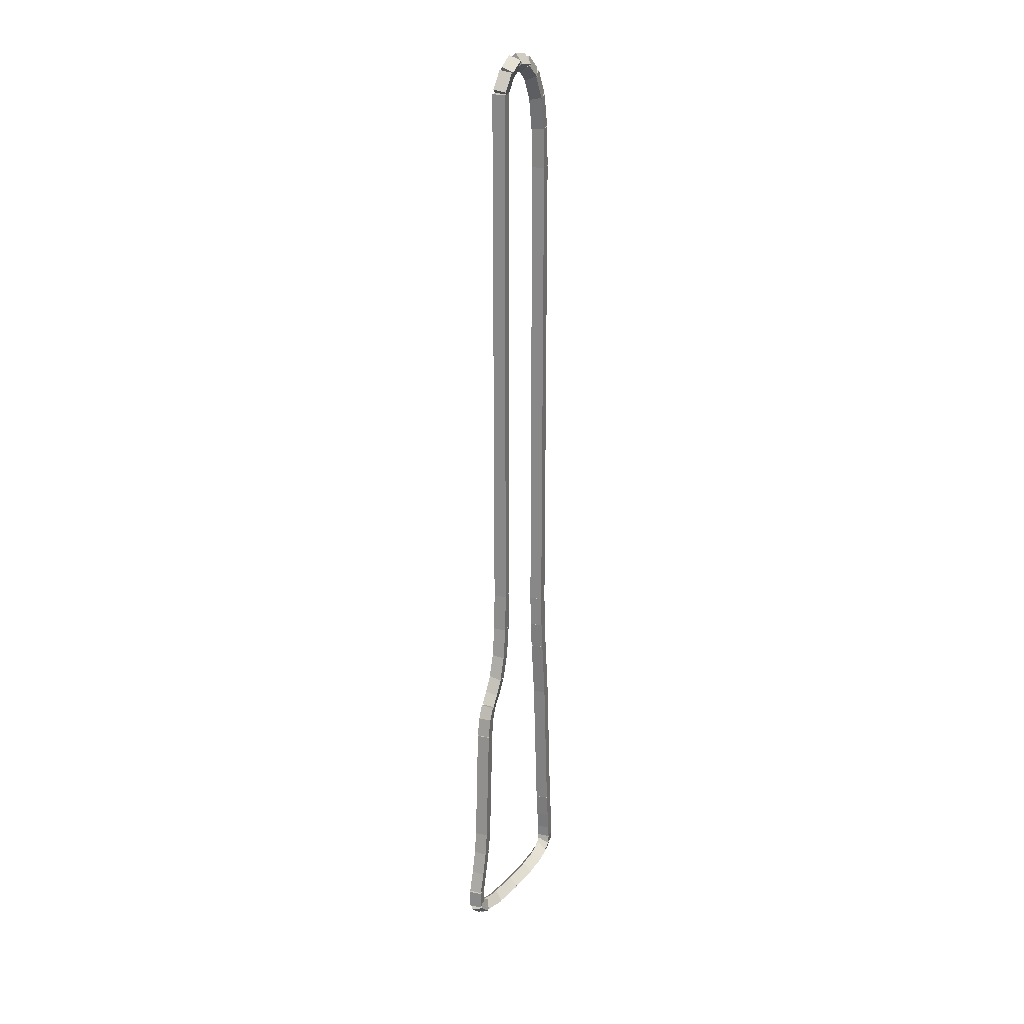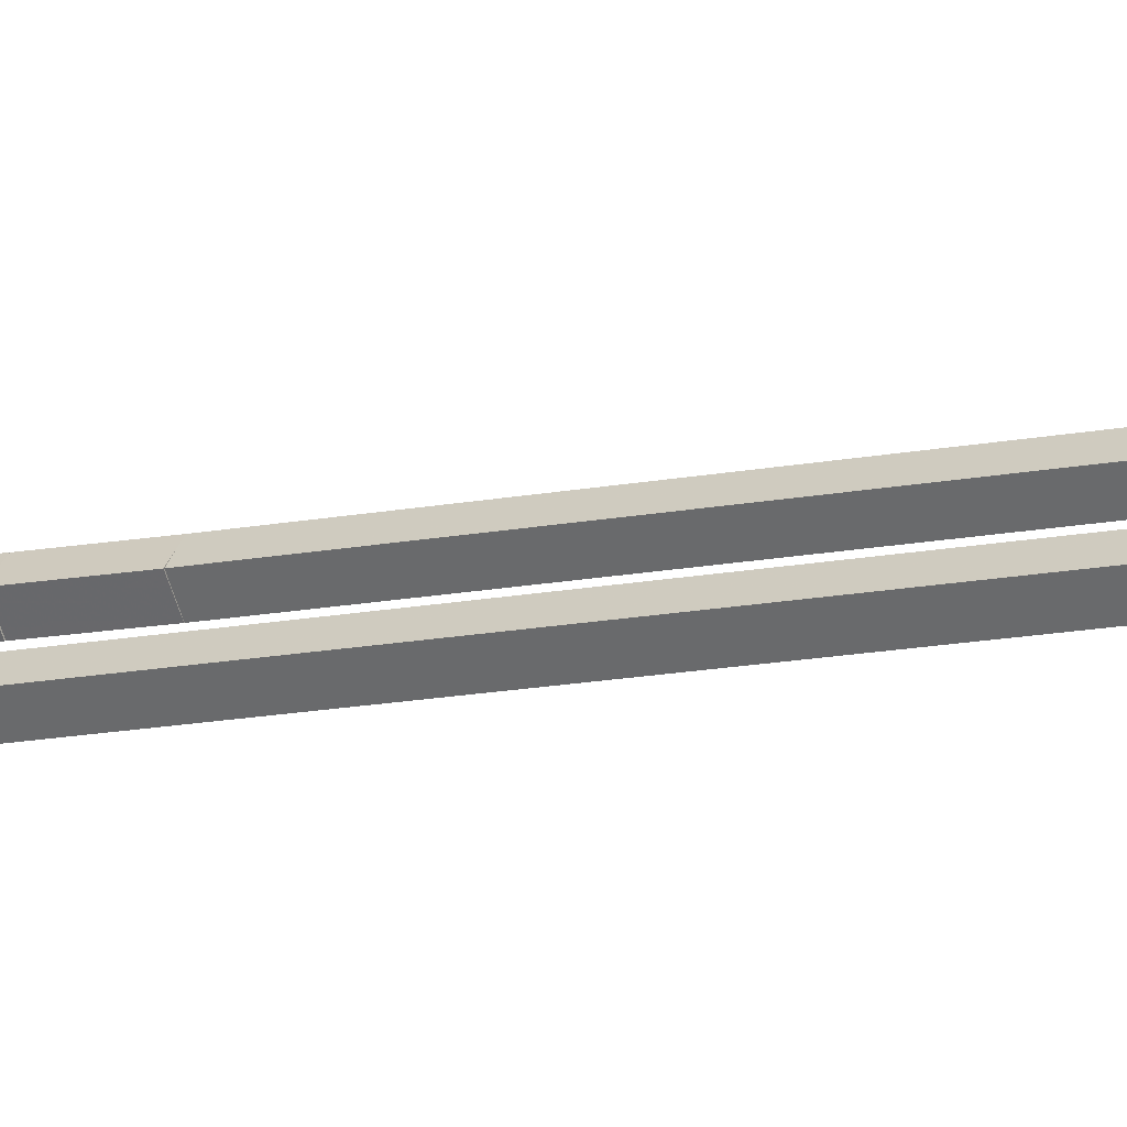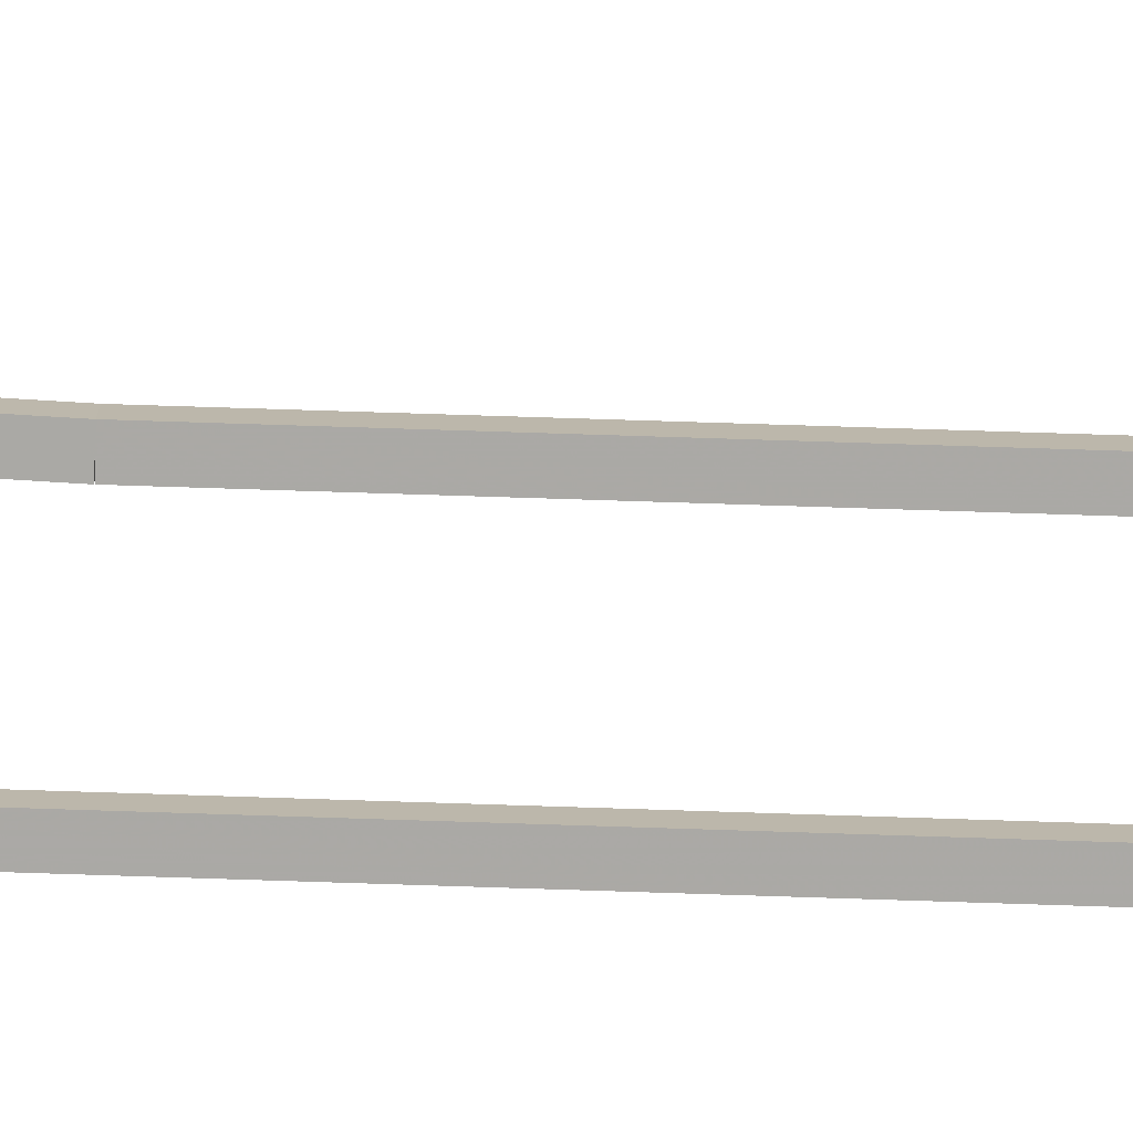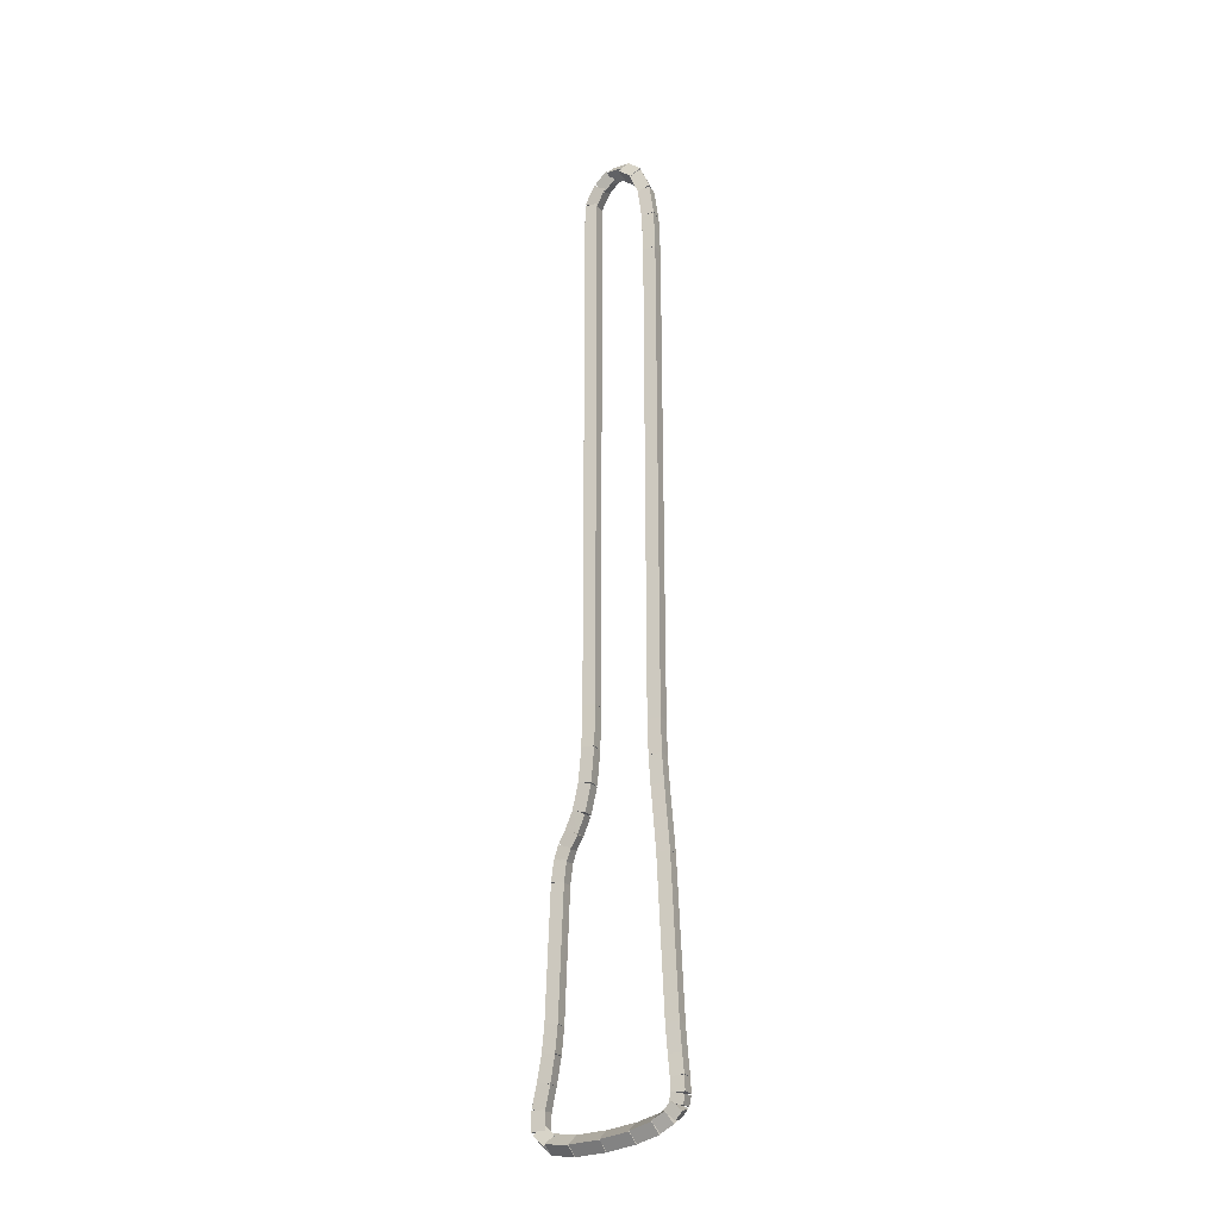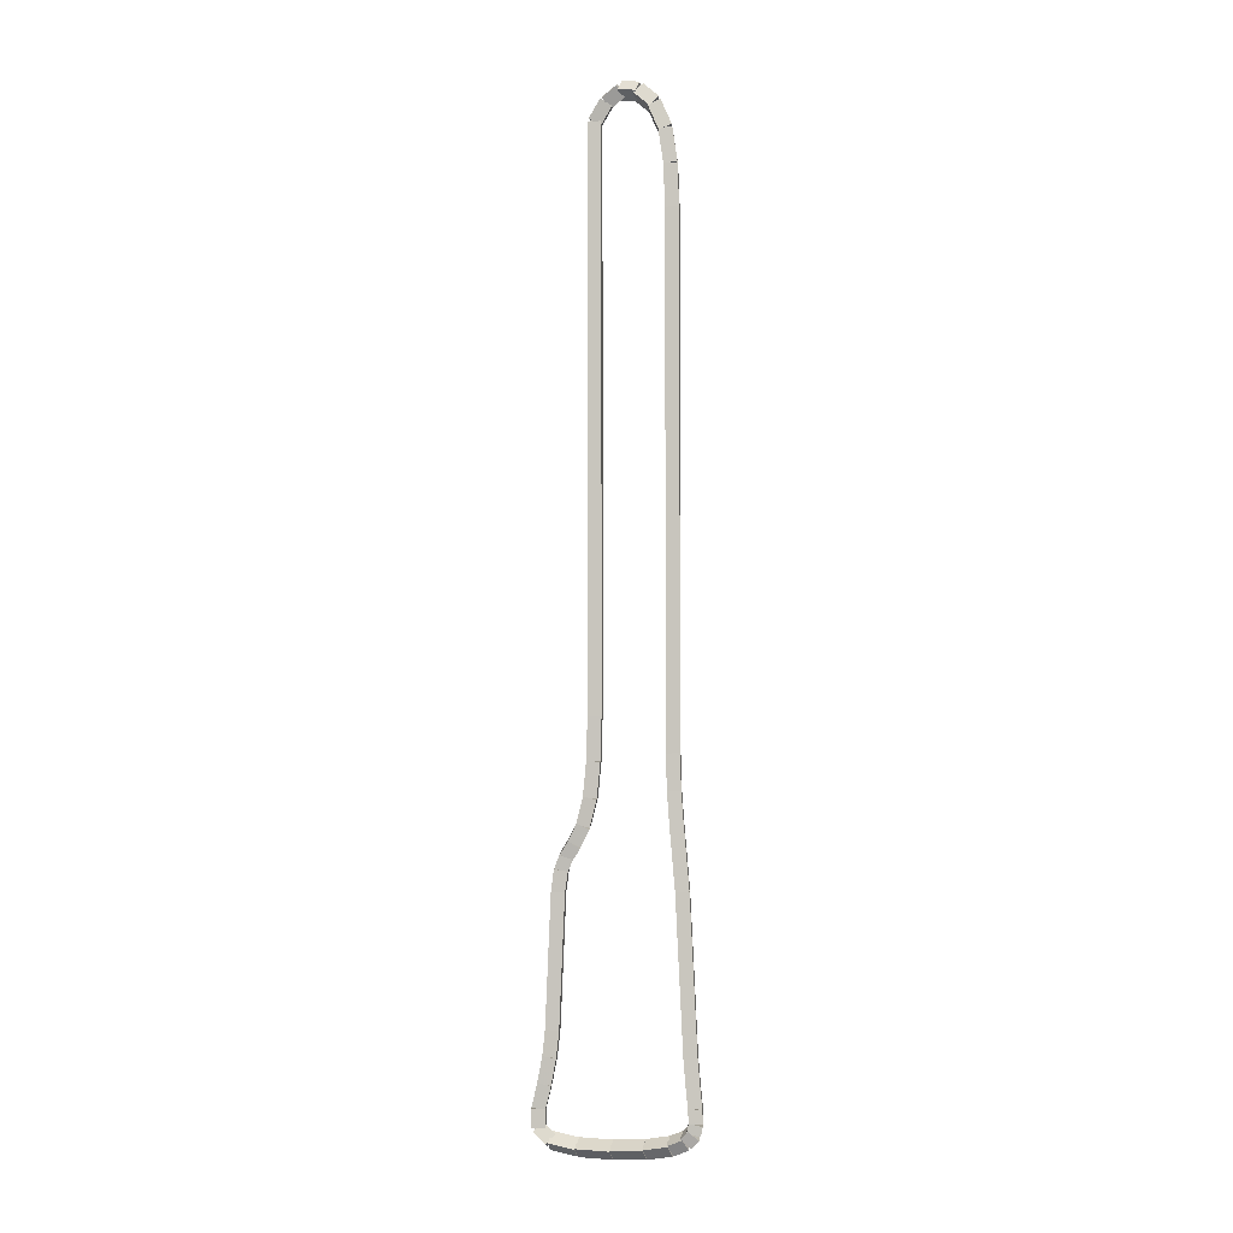
<metadata>
{"format":"obj","ext":"obj","renderer":"f3d","projection":"perspective","resolution":1024,"background":"white","views":[{"elev":22.6,"azim":-27.5,"up":"+Y"},{"elev":-13.9,"azim":114.6,"up":"+Z"},{"elev":59.3,"azim":92.1,"up":"+Z"},{"elev":-24.6,"azim":69.8,"up":"+Y"},{"elev":-1.8,"azim":49.7,"up":"+Y"}]}
</metadata>
<code>
g name
v 29.58 35.48 30.54
v 29.78 35.43 30.73
v 29.92 35.29 30.54
v 29.72 35.34 30.34
v 29.36 35.1 30.66
v 29.56 35.05 30.85
v 29.71 34.9 30.66
v 29.51 34.95 30.47
f 1 2 3 4
f 6 2 1 5
f 5 1 4 8
f 6 5 8 7
f 8 4 3 7
f 7 3 2 6
g name
v 29.89 35.76 30.38
v 30.08 35.65 30.56
v 30.14 35.44 30.38
v 29.95 35.55 30.2
v 29.63 35.54 30.54
v 29.81 35.44 30.72
v 29.87 35.23 30.54
v 29.69 35.34 30.35
f 9 10 11 12
f 14 10 9 13
f 13 9 12 16
f 14 13 16 15
f 16 12 11 15
f 15 11 10 14
g name
v 30.37 35.74 30.2
v 30.43 35.53 30.37
v 30.3 35.35 30.2
v 30.24 35.56 30.02
v 30.05 35.8 30.38
v 30.12 35.58 30.56
v 29.98 35.4 30.38
v 29.92 35.62 30.21
f 17 18 19 20
f 22 18 17 21
f 21 17 20 24
f 22 21 24 23
f 24 20 19 23
f 23 19 18 22
g name
v 30.77 35.4 30.03
v 30.68 35.21 30.22
v 30.49 35.12 30.03
v 30.57 35.31 29.85
v 30.48 35.69 30.2
v 30.39 35.49 30.38
v 30.2 35.4 30.2
v 30.28 35.6 30.01
f 25 26 27 28
f 30 26 25 29
f 29 25 28 32
f 30 29 32 31
f 32 28 27 31
f 31 27 26 30
g name
v 31.02 34.81 29.91
v 30.85 34.7 30.11
v 30.64 34.66 29.91
v 30.82 34.77 29.72
v 30.81 35.33 30.03
v 30.64 35.22 30.23
v 30.44 35.19 30.03
v 30.61 35.3 29.83
f 33 34 35 36
f 38 34 33 37
f 37 33 36 40
f 38 37 40 39
f 40 36 35 39
f 39 35 34 38
g name
v 31.12 34.05 29.86
v 30.93 34.01 30.06
v 30.73 34 29.86
v 30.92 34.04 29.66
v 31.03 34.76 29.91
v 30.83 34.72 30.11
v 30.63 34.71 29.91
v 30.83 34.75 29.71
f 41 42 43 44
f 46 42 41 45
f 45 41 44 48
f 46 45 48 47
f 48 44 43 47
f 47 43 42 46
g name
v 31.16 33.15 29.84
v 30.96 33.14 30.04
v 30.76 33.14 29.84
v 30.96 33.15 29.64
v 31.12 34.03 29.86
v 30.93 34.02 30.06
v 30.73 34.02 29.86
v 30.92 34.03 29.66
f 49 50 51 52
f 54 50 49 53
f 53 49 52 56
f 54 53 56 55
f 56 52 51 55
f 55 51 50 54
g name
v 31.16 22.33 29.84
v 30.96 22.33 30.04
v 30.76 22.33 29.84
v 30.96 22.33 29.64
v 31.16 33.14 29.84
v 30.96 33.14 30.04
v 30.76 33.14 29.84
v 30.96 33.14 29.64
f 57 58 59 60
f 62 58 57 61
f 61 57 60 64
f 62 61 64 63
f 64 60 59 63
f 63 59 58 62
g name
v 31.18 21.6 29.82
v 30.98 21.59 30.02
v 30.78 21.59 29.82
v 30.98 21.6 29.62
v 31.16 22.33 29.84
v 30.96 22.32 30.04
v 30.76 22.32 29.84
v 30.96 22.33 29.64
f 65 66 67 68
f 70 66 65 69
f 69 65 68 72
f 70 69 72 71
f 72 68 67 71
f 71 67 66 70
g name
v 31.22 20.98 29.8
v 31.02 20.96 30
v 30.82 20.96 29.8
v 31.02 20.98 29.6
v 31.18 21.61 29.82
v 30.98 21.59 30.02
v 30.78 21.58 29.82
v 30.98 21.6 29.62
f 73 74 75 76
f 78 74 73 77
f 77 73 76 80
f 78 77 80 79
f 80 76 75 79
f 79 75 74 78
g name
v 31.33 19.63 29.74
v 31.13 19.6 29.94
v 30.93 19.59 29.74
v 31.13 19.62 29.54
v 31.22 20.99 29.8
v 31.02 20.96 30
v 30.82 20.95 29.8
v 31.02 20.98 29.6
f 81 82 83 84
f 86 82 81 85
f 85 81 84 88
f 86 85 88 87
f 88 84 83 87
f 87 83 82 86
g name
v 31.47 16.38 29.66
v 31.27 16.37 29.86
v 31.07 16.36 29.66
v 31.27 16.38 29.46
v 31.33 19.62 29.74
v 31.13 19.61 29.94
v 30.93 19.6 29.74
v 31.13 19.62 29.54
f 89 90 91 92
f 94 90 89 93
f 93 89 92 96
f 94 93 96 95
f 96 92 91 95
f 95 91 90 94
g name
v 31.51 15.82 29.63
v 31.31 15.8 29.83
v 31.11 15.79 29.63
v 31.31 15.82 29.43
v 31.47 16.39 29.66
v 31.27 16.36 29.86
v 31.07 16.36 29.66
v 31.27 16.38 29.46
f 97 98 99 100
f 102 98 97 101
f 101 97 100 104
f 102 101 104 103
f 104 100 99 103
f 103 99 98 102
g name
v 31.55 15.42 29.61
v 31.35 15.39 29.81
v 31.15 15.38 29.61
v 31.35 15.41 29.41
v 31.51 15.82 29.63
v 31.31 15.8 29.83
v 31.11 15.79 29.63
v 31.31 15.82 29.43
f 105 106 107 108
f 110 106 105 109
f 109 105 108 112
f 110 109 112 111
f 112 108 107 111
f 111 107 106 110
g name
v 31.56 15.11 29.6
v 31.36 15.1 29.8
v 31.16 15.09 29.6
v 31.36 15.11 29.4
v 31.55 15.41 29.61
v 31.35 15.39 29.81
v 31.15 15.39 29.61
v 31.35 15.4 29.41
f 113 114 115 116
f 118 114 113 117
f 117 113 116 120
f 118 117 120 119
f 120 116 115 119
f 119 115 114 118
g name
v 31.52 14.87 29.63
v 31.33 14.93 29.83
v 31.13 14.95 29.63
v 31.32 14.89 29.43
v 31.56 15.06 29.6
v 31.37 15.13 29.8
v 31.17 15.14 29.6
v 31.36 15.08 29.41
f 121 122 123 124
f 126 122 121 125
f 125 121 124 128
f 126 125 128 127
f 128 124 123 127
f 127 123 122 126
g name
v 31.34 14.62 29.71
v 31.23 14.81 29.89
v 31.03 14.89 29.71
v 31.14 14.7 29.52
v 31.47 14.78 29.63
v 31.37 14.96 29.82
v 31.17 15.04 29.63
v 31.27 14.86 29.44
f 129 130 131 132
f 134 130 129 133
f 133 129 132 136
f 134 133 136 135
f 136 132 131 135
f 135 131 130 134
g name
v 31 14.44 29.86
v 31 14.66 30.04
v 30.83 14.8 29.86
v 30.83 14.58 29.69
v 31.27 14.57 29.71
v 31.27 14.79 29.89
v 31.1 14.93 29.71
v 31.1 14.71 29.53
f 137 138 139 140
f 142 138 137 141
f 141 137 140 144
f 142 141 144 143
f 144 140 139 143
f 143 139 138 142
g name
v 30.51 14.33 30.12
v 30.56 14.55 30.3
v 30.42 14.72 30.12
v 30.37 14.5 29.95
v 30.96 14.43 29.86
v 31.01 14.65 30.04
v 30.87 14.82 29.86
v 30.82 14.6 29.69
f 145 146 147 148
f 150 146 145 149
f 149 145 148 152
f 150 149 152 151
f 152 148 147 151
f 151 147 146 150
g name
v 29.89 14.27 30.47
v 29.97 14.48 30.64
v 29.85 14.67 30.47
v 29.77 14.46 30.29
v 30.49 14.32 30.12
v 30.57 14.53 30.3
v 30.45 14.72 30.12
v 30.37 14.51 29.95
f 153 154 155 156
f 158 154 153 157
f 157 153 156 160
f 158 157 160 159
f 160 156 155 159
f 159 155 154 158
g name
v 29.23 14.27 30.84
v 29.33 14.47 31.01
v 29.23 14.67 30.84
v 29.13 14.47 30.66
v 29.87 14.27 30.47
v 29.97 14.47 30.64
v 29.87 14.67 30.47
v 29.77 14.47 30.29
f 161 162 163 164
f 166 162 161 165
f 165 161 164 168
f 166 165 168 167
f 168 164 163 167
f 167 163 162 166
g name
v 28.7 14.37 31.12
v 28.83 14.54 31.3
v 28.77 14.76 31.12
v 28.64 14.58 30.95
v 29.19 14.27 30.84
v 29.33 14.45 31.01
v 29.27 14.66 30.84
v 29.13 14.49 30.66
f 169 170 171 172
f 174 170 169 173
f 173 169 172 176
f 174 173 176 175
f 176 172 171 175
f 175 171 170 174
g name
v 28.36 14.66 31.26
v 28.55 14.74 31.44
v 28.64 14.94 31.26
v 28.45 14.85 31.07
v 28.59 14.42 31.12
v 28.79 14.51 31.31
v 28.88 14.7 31.12
v 28.68 14.62 30.94
f 177 178 179 180
f 182 178 177 181
f 181 177 180 184
f 182 181 184 183
f 184 180 179 183
f 183 179 178 182
g name
v 28.3 15.2 31.26
v 28.5 15.2 31.46
v 28.7 15.2 31.26
v 28.5 15.2 31.06
v 28.3 14.8 31.26
v 28.5 14.8 31.46
v 28.7 14.8 31.26
v 28.5 14.8 31.06
f 185 186 187 188
f 190 186 185 189
f 189 185 188 192
f 190 189 192 191
f 192 188 187 191
f 191 187 186 190
g name
v 28.41 15.74 31.19
v 28.62 15.72 31.39
v 28.81 15.65 31.19
v 28.61 15.67 31
v 28.31 15.24 31.26
v 28.51 15.22 31.45
v 28.7 15.16 31.26
v 28.5 15.18 31.06
f 193 194 195 196
f 198 194 193 197
f 197 193 196 200
f 198 197 200 199
f 200 196 195 199
f 199 195 194 198
g name
v 28.51 16.27 31.14
v 28.71 16.26 31.34
v 28.9 16.2 31.14
v 28.7 16.22 30.94
v 28.41 15.73 31.19
v 28.61 15.71 31.39
v 28.81 15.66 31.19
v 28.61 15.67 31
f 201 202 203 204
f 206 202 201 205
f 205 201 204 208
f 206 205 208 207
f 208 204 203 207
f 207 203 202 206
g name
v 28.56 16.8 31.11
v 28.76 16.79 31.31
v 28.96 16.76 31.11
v 28.76 16.76 30.91
v 28.51 16.26 31.14
v 28.71 16.25 31.34
v 28.9 16.22 31.14
v 28.7 16.23 30.94
f 209 210 211 212
f 214 210 209 213
f 213 209 212 216
f 214 213 216 215
f 216 212 211 215
f 215 211 210 214
g name
v 28.66 19.53 31.05
v 28.86 19.53 31.25
v 29.06 19.52 31.05
v 28.86 19.52 30.85
v 28.56 16.78 31.11
v 28.76 16.78 31.31
v 28.96 16.77 31.11
v 28.76 16.77 30.91
f 217 218 219 220
f 222 218 217 221
f 221 217 220 224
f 222 221 224 223
f 224 220 219 223
f 223 219 218 222
g name
v 28.72 19.99 31.02
v 28.92 19.98 31.22
v 29.12 19.94 31.02
v 28.92 19.95 30.82
v 28.67 19.55 31.05
v 28.87 19.54 31.25
v 29.06 19.5 31.05
v 28.86 19.51 30.85
f 225 226 227 228
f 230 226 225 229
f 229 225 228 232
f 230 229 232 231
f 232 228 227 231
f 231 227 226 230
g name
v 28.82 20.3 30.96
v 29.03 20.27 31.16
v 29.2 20.17 30.96
v 29 20.2 30.77
v 28.73 20.03 31.02
v 28.93 20 31.21
v 29.11 19.9 31.02
v 28.91 19.93 30.82
f 233 234 235 236
f 238 234 233 237
f 237 233 236 240
f 238 237 240 239
f 240 236 235 239
f 239 235 234 238
g name
v 28.99 20.6 30.88
v 29.19 20.55 31.07
v 29.34 20.4 30.88
v 29.14 20.45 30.68
v 28.84 20.34 30.96
v 29.04 20.29 31.15
v 29.19 20.14 30.96
v 28.99 20.19 30.77
f 241 242 243 244
f 246 242 241 245
f 245 241 244 248
f 246 245 248 247
f 248 244 243 247
f 247 243 242 246
g name
v 29.14 20.94 30.78
v 29.34 20.91 30.98
v 29.5 20.78 30.78
v 29.3 20.82 30.59
v 28.98 20.58 30.88
v 29.18 20.54 31.07
v 29.35 20.42 30.88
v 29.14 20.46 30.68
f 249 250 251 252
f 254 250 249 253
f 253 249 252 256
f 254 253 256 255
f 256 252 251 255
f 255 251 250 254
g name
v 29.26 21.47 30.71
v 29.46 21.45 30.91
v 29.65 21.37 30.71
v 29.45 21.39 30.51
v 29.13 20.91 30.78
v 29.33 20.89 30.98
v 29.52 20.82 30.78
v 29.32 20.84 30.58
f 257 258 259 260
f 262 258 257 261
f 261 257 260 264
f 262 261 264 263
f 264 260 259 263
f 263 259 258 262
g name
v 29.32 22.17 30.67
v 29.52 22.16 30.87
v 29.72 22.13 30.67
v 29.52 22.14 30.47
v 29.25 21.44 30.71
v 29.45 21.43 30.91
v 29.65 21.4 30.71
v 29.45 21.41 30.51
f 265 266 267 268
f 270 266 265 269
f 269 265 268 272
f 270 269 272 271
f 272 268 267 271
f 271 267 266 270
g name
v 29.34 23.04 30.66
v 29.54 23.04 30.86
v 29.74 23.03 30.66
v 29.54 23.03 30.46
v 29.32 22.15 30.67
v 29.52 22.15 30.87
v 29.72 22.14 30.67
v 29.52 22.15 30.47
f 273 274 275 276
f 278 274 273 277
f 277 273 276 280
f 278 277 280 279
f 280 276 275 279
f 279 275 274 278
g name
v 29.33 35 30.66
v 29.53 35 30.86
v 29.73 35 30.66
v 29.53 35 30.46
v 29.34 23.04 30.66
v 29.54 23.04 30.86
v 29.74 23.04 30.66
v 29.54 23.04 30.46
f 281 282 283 284
f 286 282 281 285
f 285 281 284 288
f 286 285 288 287
f 288 284 283 287
f 287 283 282 286

</code>
